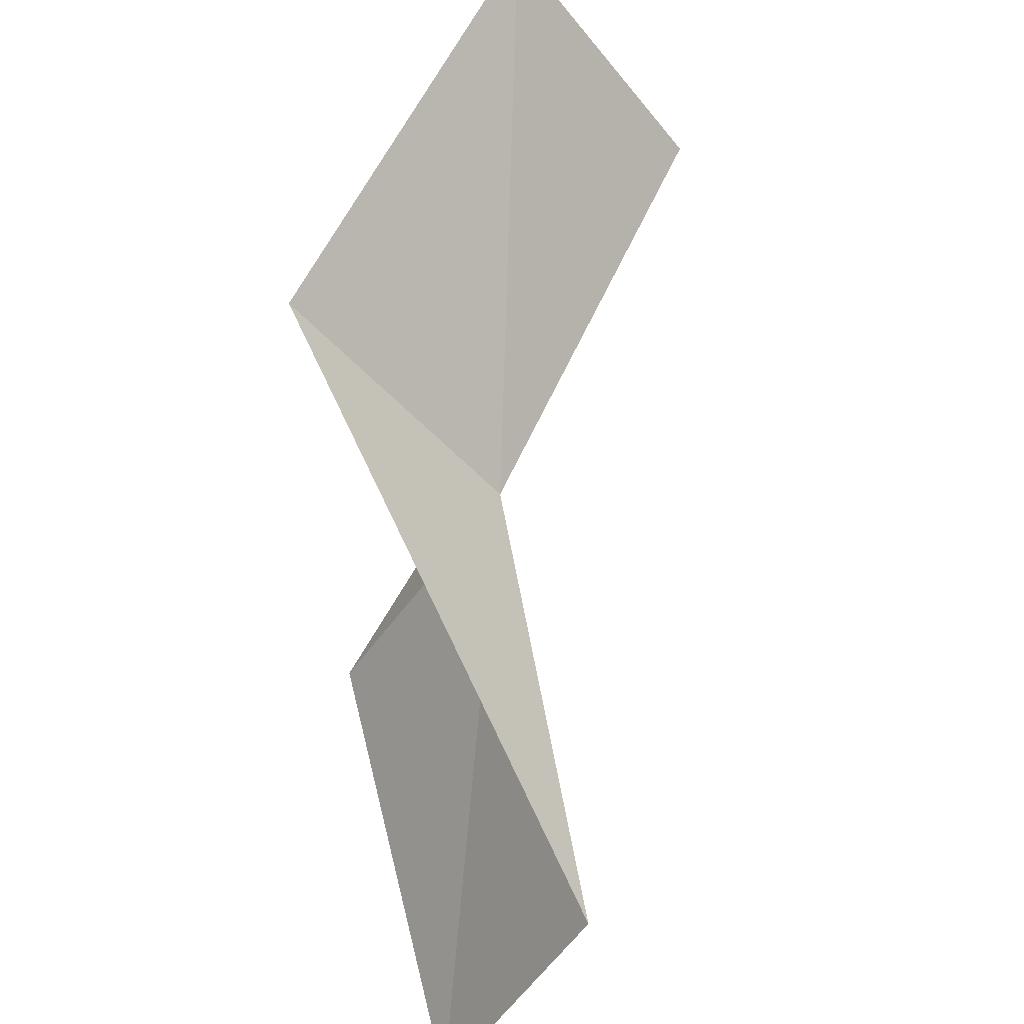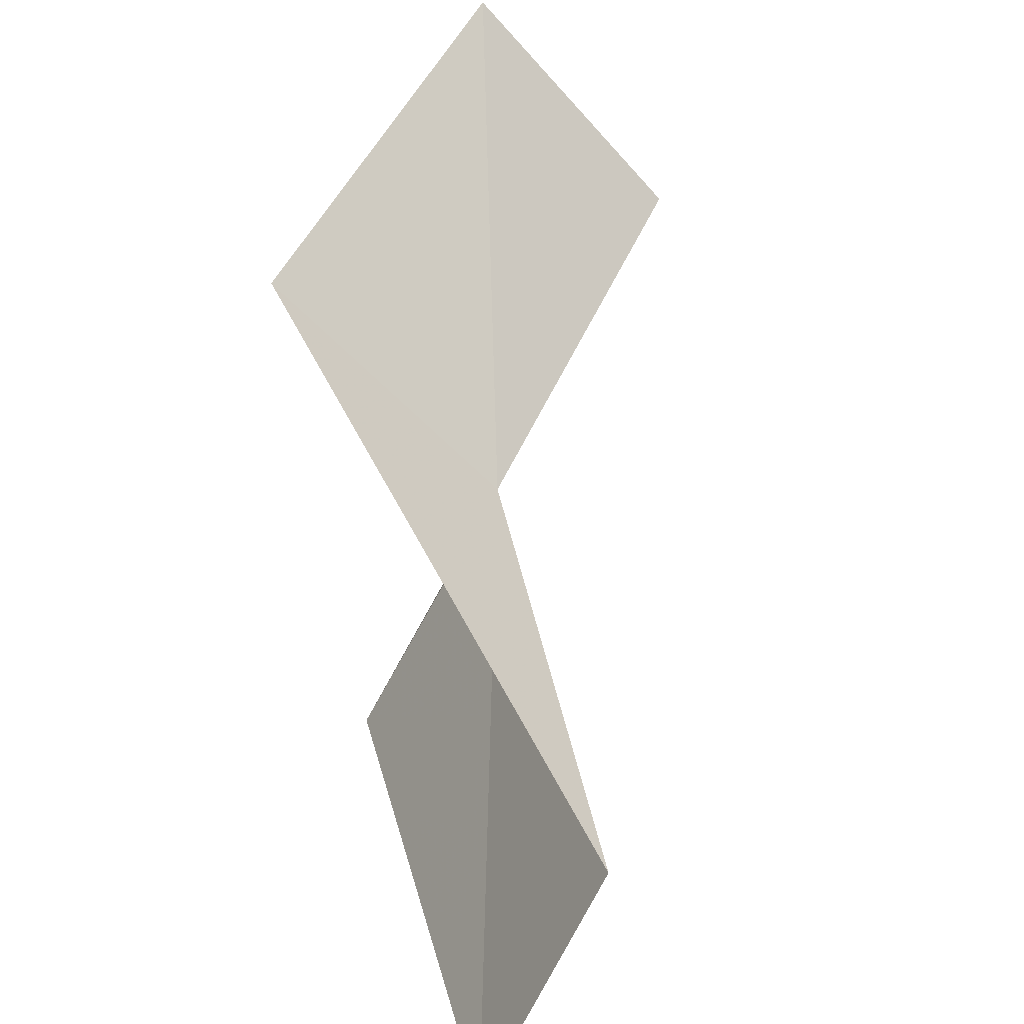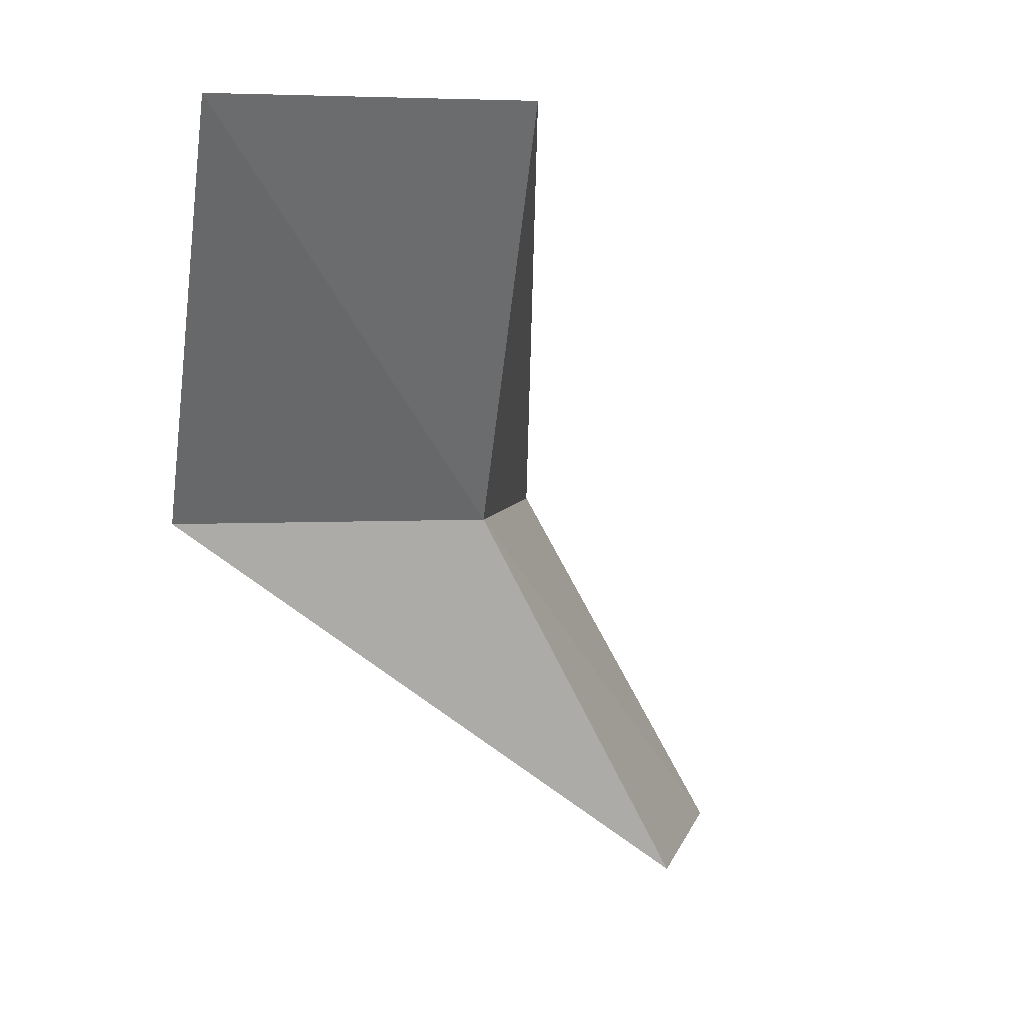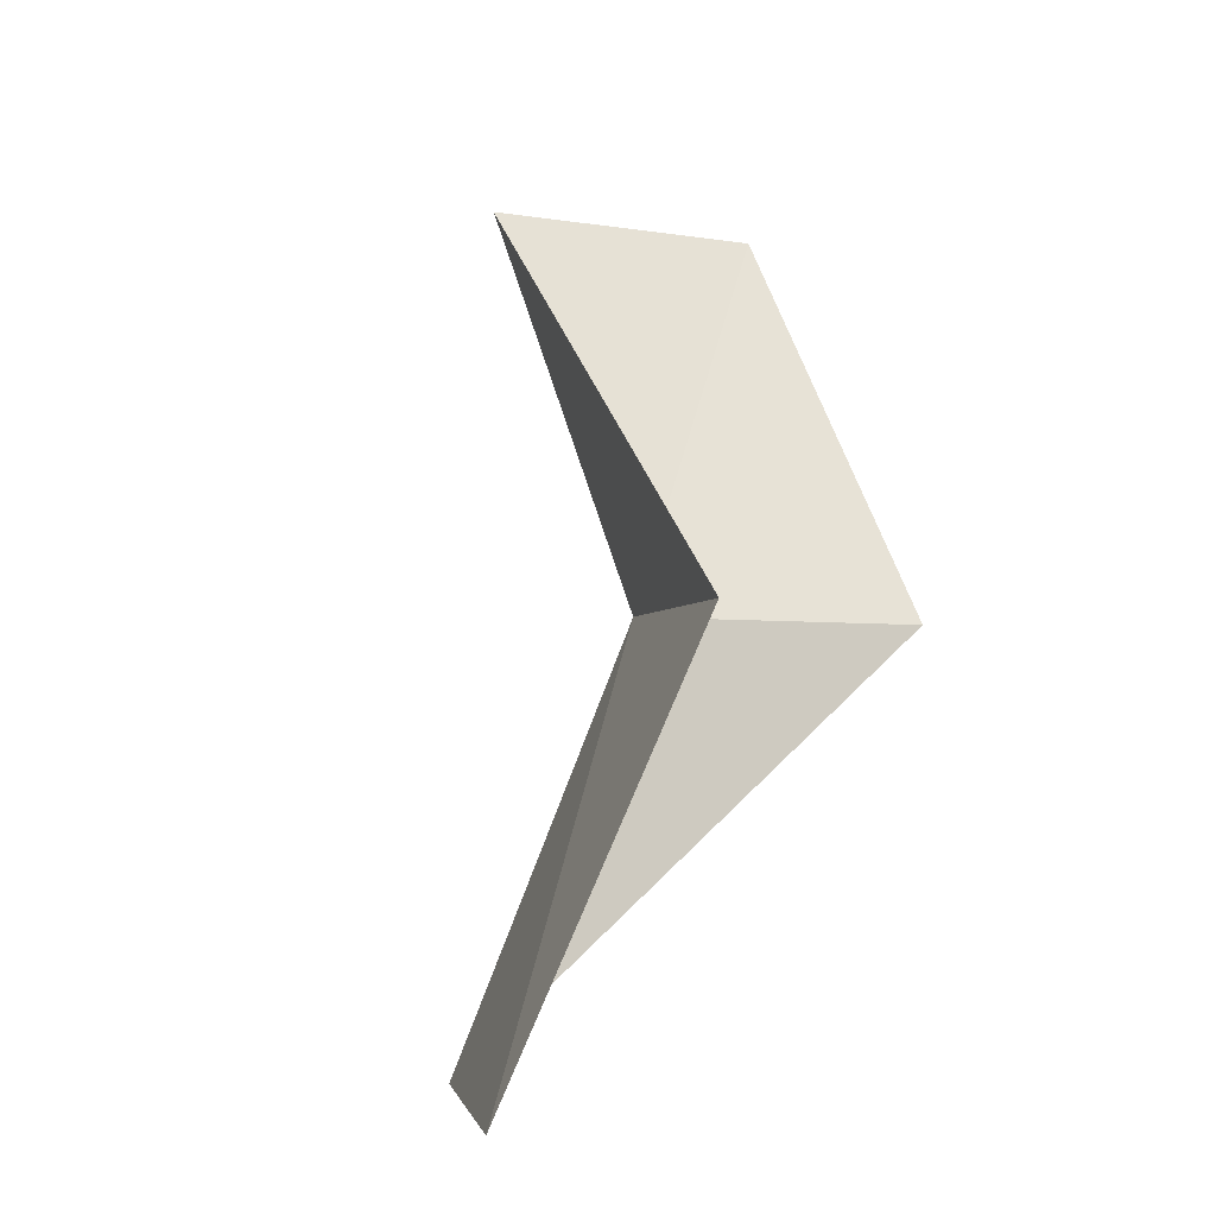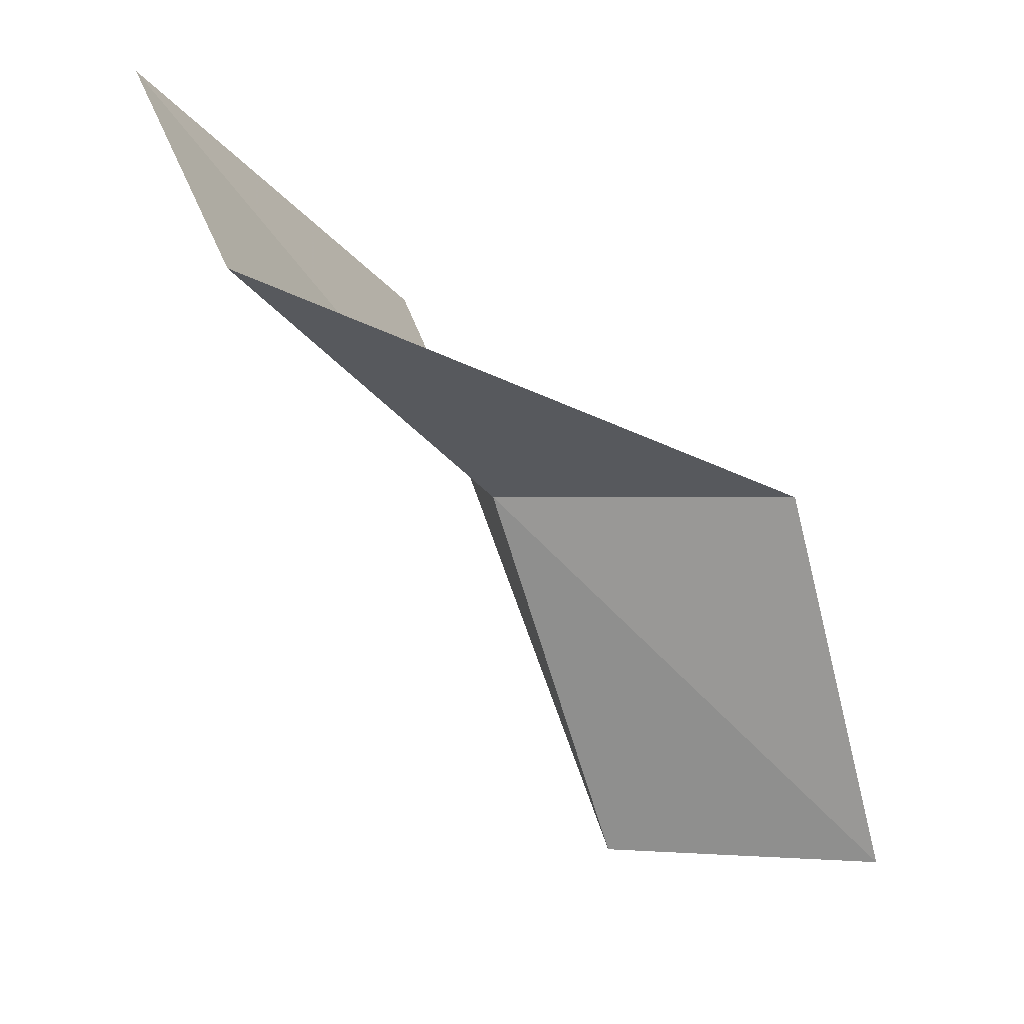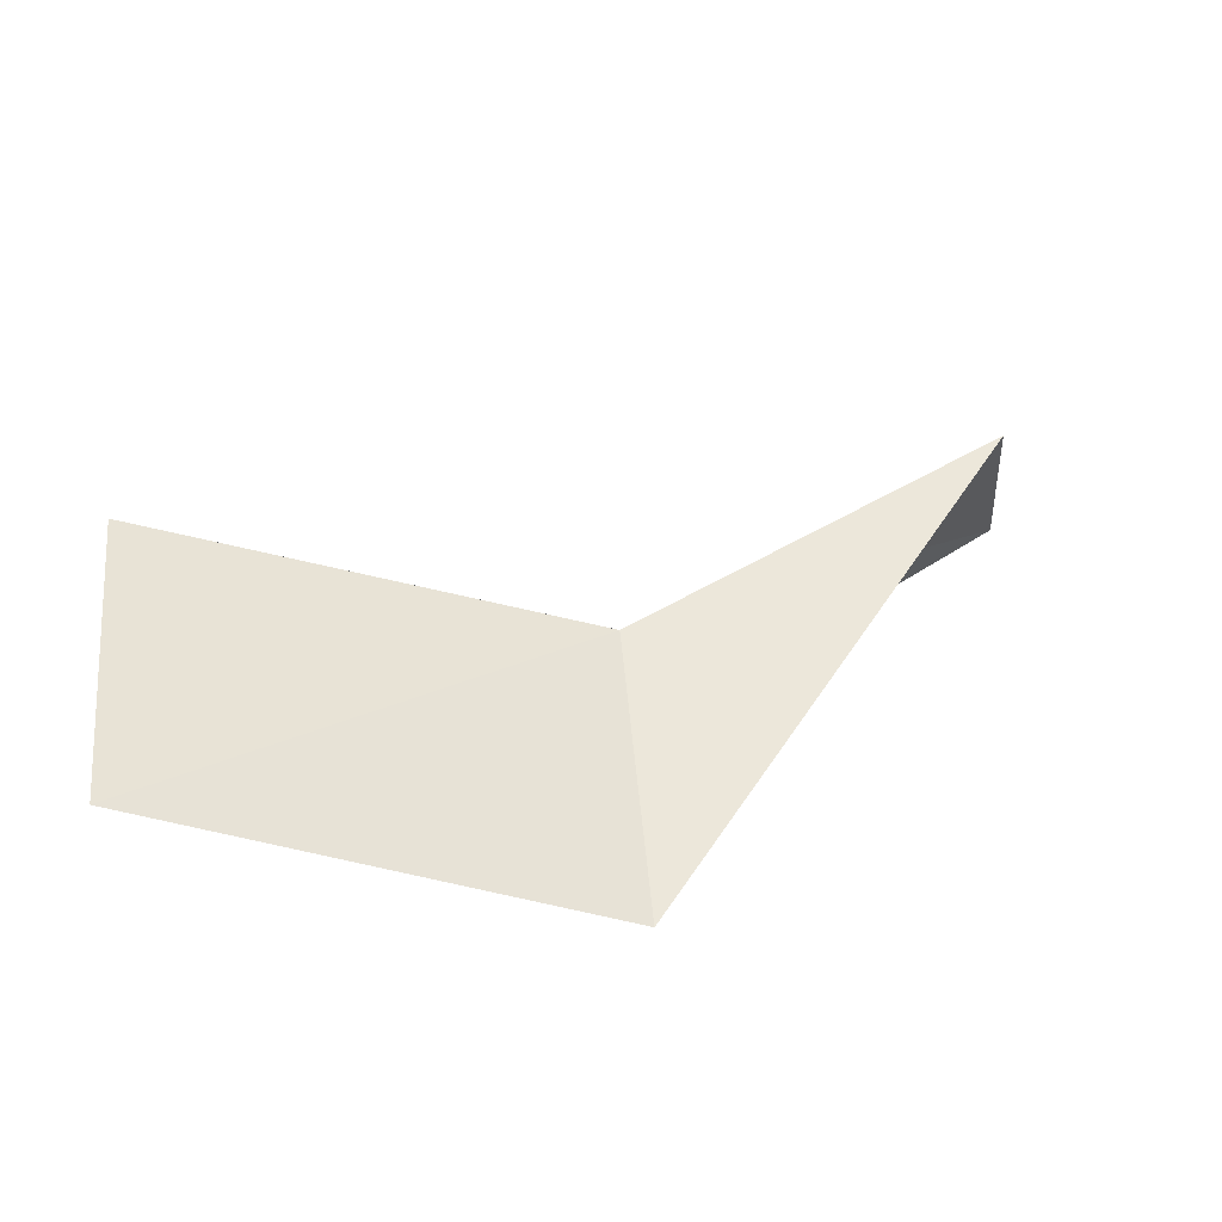
<metadata>
{"format":"obj","ext":"obj","renderer":"f3d","projection":"perspective","resolution":1024,"background":"white","views":[{"elev":-47.1,"azim":6.8,"up":"+Z"},{"elev":-62.2,"azim":11.9,"up":"+Z"},{"elev":4.4,"azim":47.2,"up":"+Z"},{"elev":-2.9,"azim":-152.7,"up":"+Z"},{"elev":48.4,"azim":128.9,"up":"+Z"},{"elev":-70.9,"azim":99.6,"up":"+Y"}]}
</metadata>
<code>
v -42.21 -13.74 61.02
v -44.43 -10.98 61.02
v -39.8 -15.16 65.53
v -41.48 -18.13 65.53
v -44.11 -16.75 61.02
v -43.48 -8.623 56.66
v -41.53 -11.35 56.66
f 1 3 2
f 1 5 4
f 1 4 3
f 1 6 7
f 1 2 6
f 1 7 5

</code>
